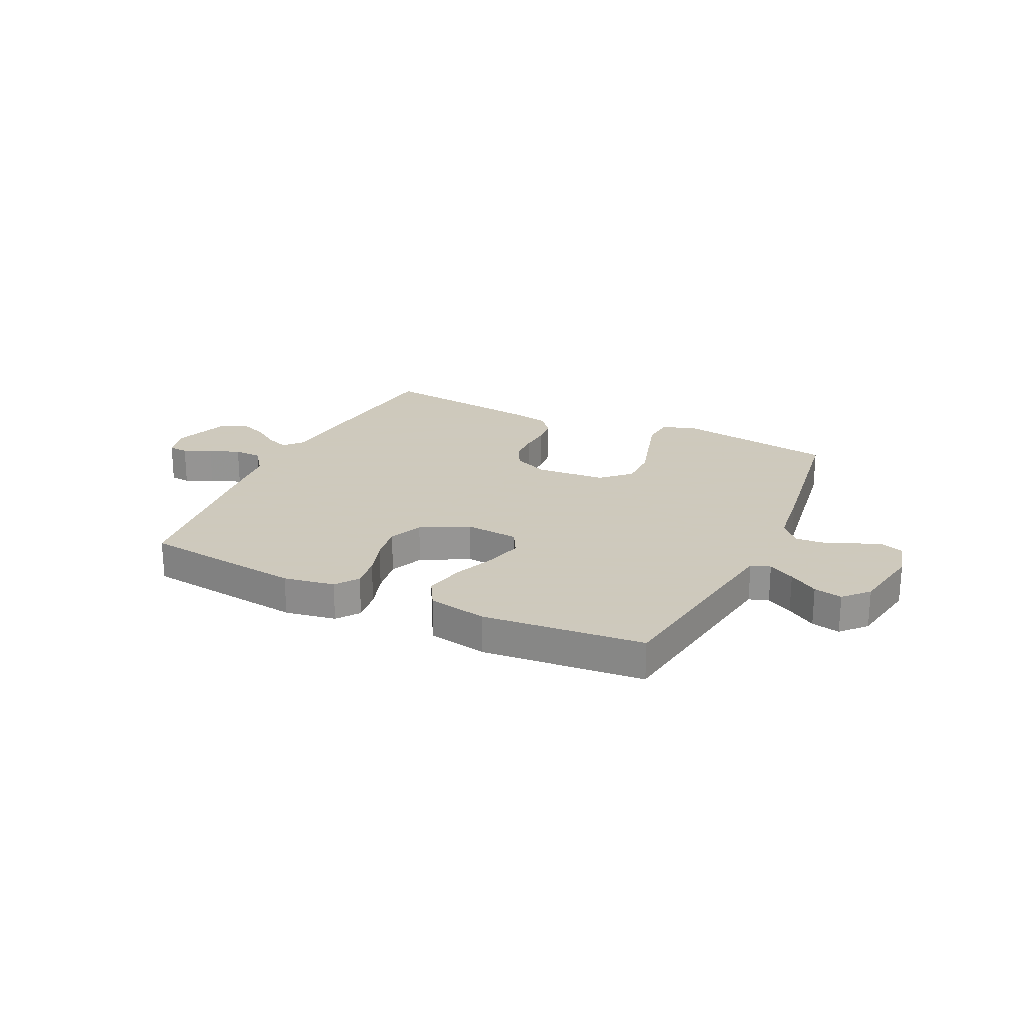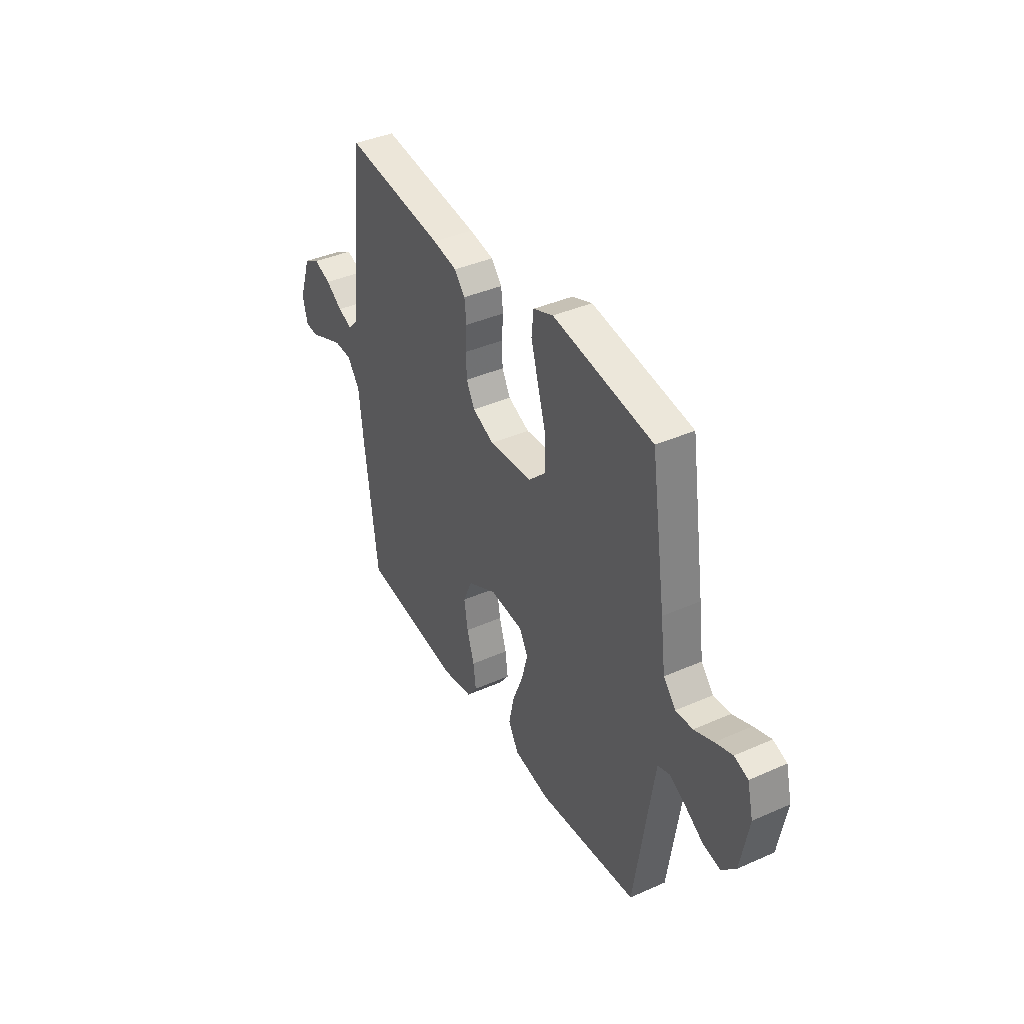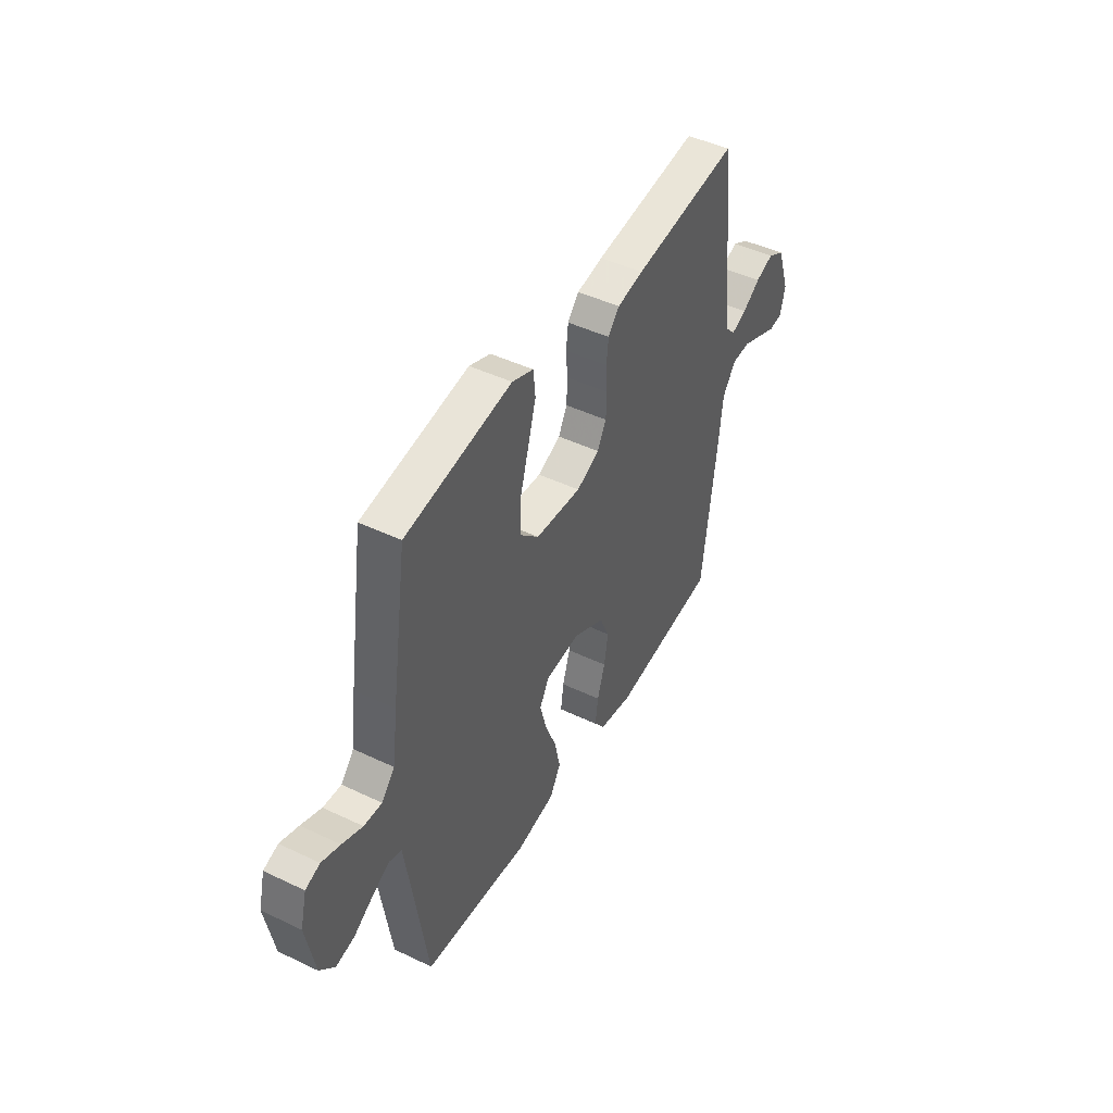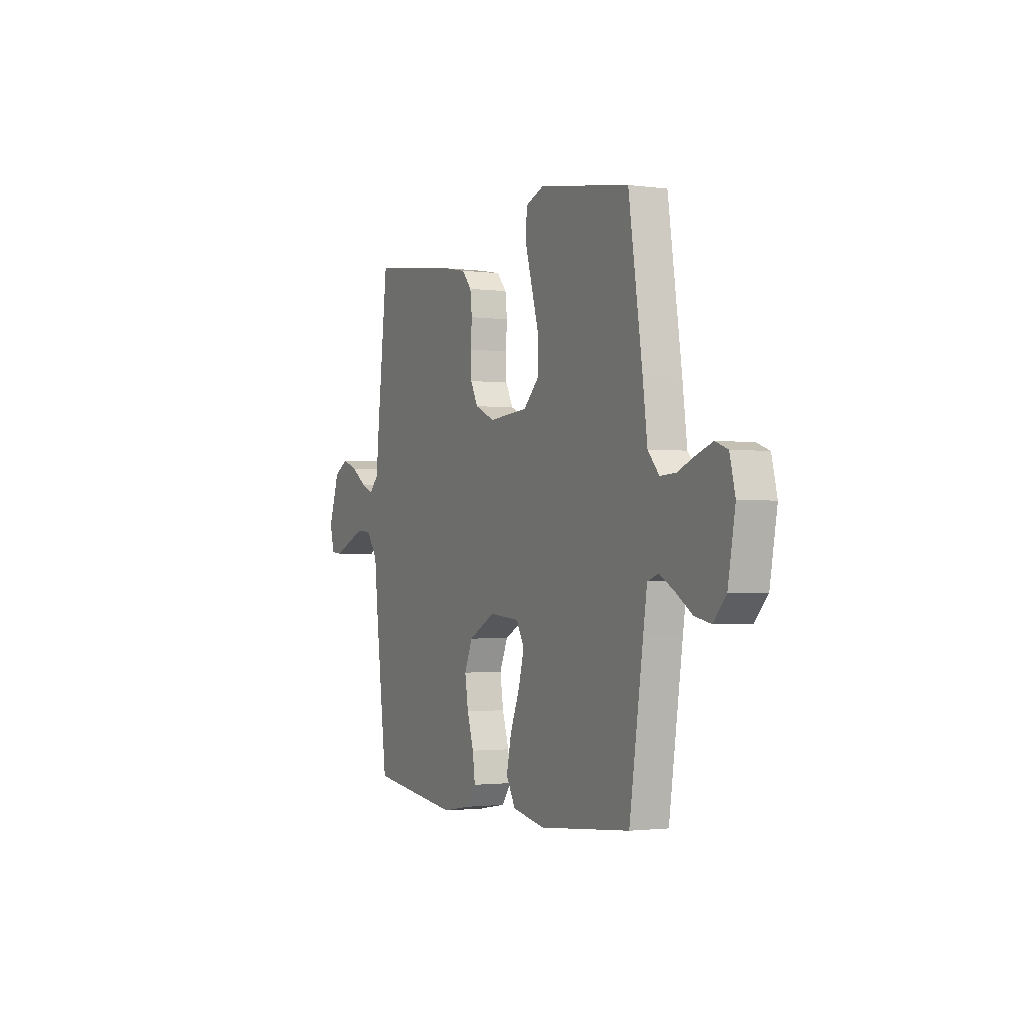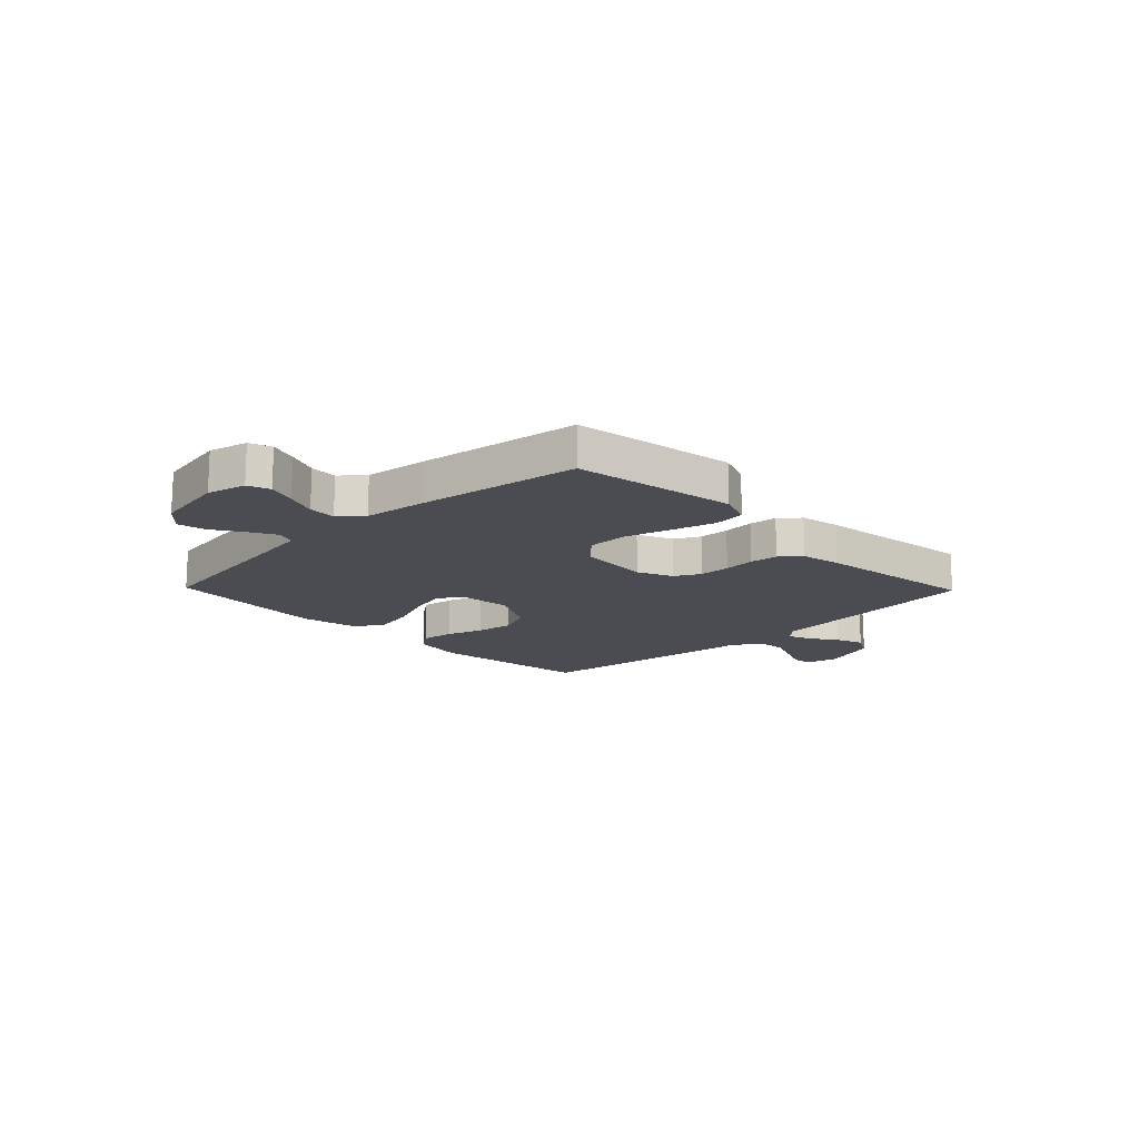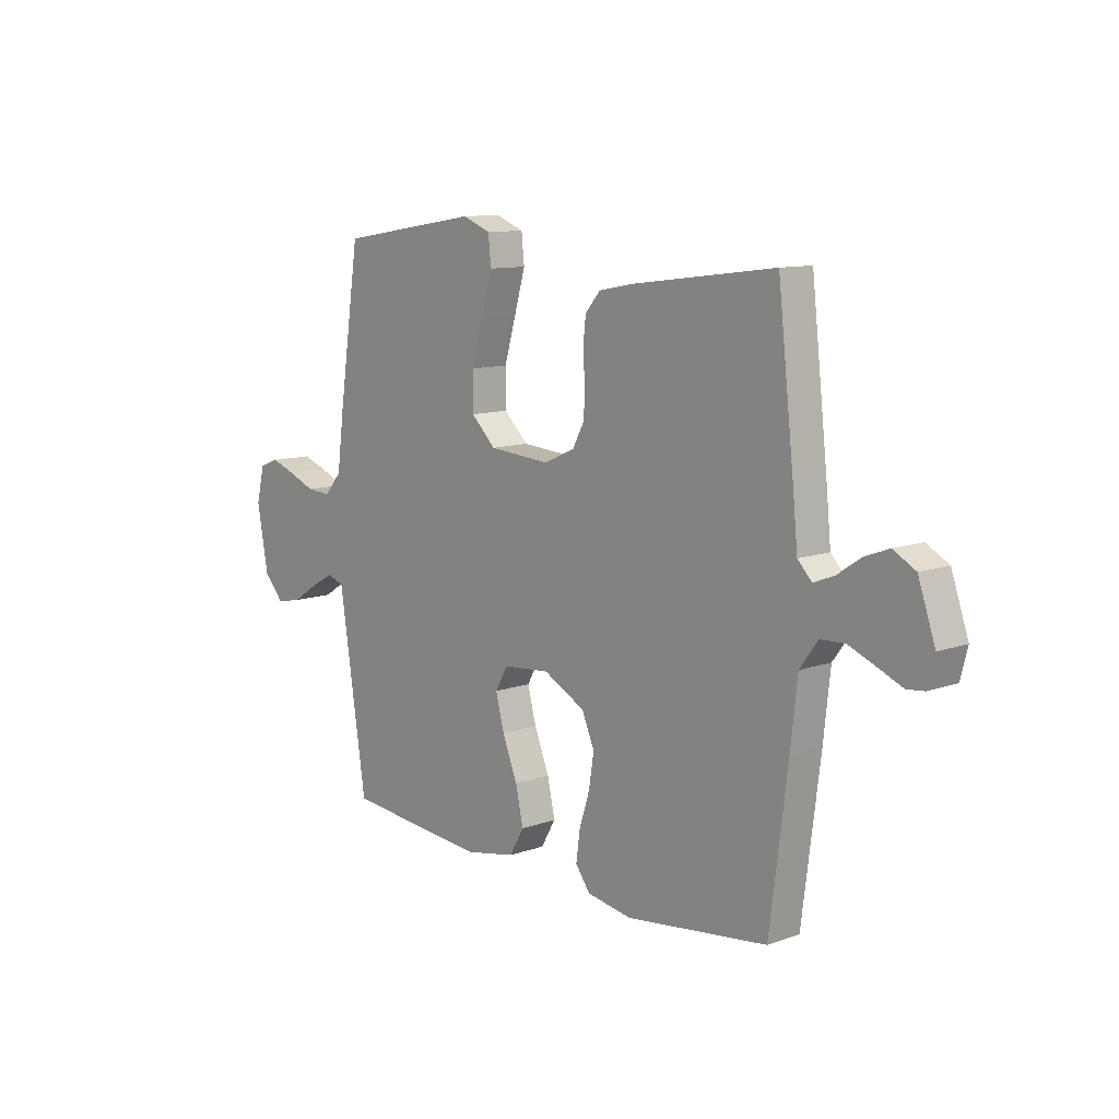
<metadata>
{"format":"obj","ext":"obj","renderer":"f3d","projection":"perspective","resolution":1024,"background":"white","views":[{"elev":22.6,"azim":-154.7,"up":"+Y"},{"elev":39.4,"azim":-118.9,"up":"+Z"},{"elev":45.9,"azim":-61.3,"up":"+Z"},{"elev":-1.7,"azim":-115.5,"up":"+Z"},{"elev":-15.5,"azim":-45.8,"up":"+Y"},{"elev":10.9,"azim":48.7,"up":"+Z"}]}
</metadata>
<code>
v -0.5 0.07 0.5
v -0.2 0.07 0.548
v -0.14 0.07 0.525
v -0.134 0.07 0.467
v -0.157 0.07 0.387
v -0.182 0.07 0.302
v -0.182 0.07 0.227
v -0.13 0.07 0.177
v 0 0.07 0.167
v 0.065 0.07 0.196
v 0.09 0.07 0.243
v 0.092 0.07 0.3
v 0.088 0.07 0.358
v 0.094 0.07 0.41
v 0.126 0.07 0.447
v 0.2 0.07 0.461
v 0.5 0.07 0.5
v 0.534 0.07 0.2
v 0.545 0.07 0.091
v 0.575 0.07 0.06
v 0.618 0.07 0.077
v 0.668 0.07 0.111
v 0.719 0.07 0.13
v 0.766 0.07 0.104
v 0.802 0.07 0
v 0.787 0.07 -0.058
v 0.75 0.07 -0.062
v 0.698 0.07 -0.04
v 0.642 0.07 -0.017
v 0.59 0.07 -0.019
v 0.552 0.07 -0.071
v 0.538 0.07 -0.2
v 0.5 0.07 -0.5
v 0.2 0.07 -0.538
v 0.105 0.07 -0.522
v 0.074 0.07 -0.48
v 0.082 0.07 -0.42
v 0.104 0.07 -0.351
v 0.115 0.07 -0.282
v 0.088 0.07 -0.22
v 0 0.07 -0.174
v -0.1 0.07 -0.183
v -0.126 0.07 -0.23
v -0.108 0.07 -0.299
v -0.076 0.07 -0.378
v -0.06 0.07 -0.452
v -0.091 0.07 -0.506
v -0.2 0.07 -0.527
v -0.5 0.07 -0.5
v -0.545 0.07 -0.2
v -0.558 0.07 -0.116
v -0.594 0.07 -0.104
v -0.643 0.07 -0.131
v -0.697 0.07 -0.166
v -0.75 0.07 -0.177
v -0.792 0.07 -0.132
v -0.816 0.07 0
v -0.798 0.07 0.072
v -0.757 0.07 0.087
v -0.705 0.07 0.069
v -0.648 0.07 0.046
v -0.597 0.07 0.043
v -0.56 0.07 0.085
v -0.545 0.07 0.2
v -0.5 0 0.5
v -0.2 0 0.548
v -0.14 0 0.525
v -0.134 0 0.467
v -0.157 0 0.387
v -0.182 0 0.302
v -0.182 0 0.227
v -0.13 0 0.177
v 0 0 0.167
v 0.065 0 0.196
v 0.09 0 0.243
v 0.092 0 0.3
v 0.088 0 0.358
v 0.094 0 0.41
v 0.126 0 0.447
v 0.2 0 0.461
v 0.5 0 0.5
v 0.534 0 0.2
v 0.545 0 0.091
v 0.575 0 0.06
v 0.618 0 0.077
v 0.668 0 0.111
v 0.719 0 0.13
v 0.766 0 0.104
v 0.802 0 0
v 0.787 0 -0.058
v 0.75 0 -0.062
v 0.698 0 -0.04
v 0.642 0 -0.017
v 0.59 0 -0.019
v 0.552 0 -0.071
v 0.538 0 -0.2
v 0.5 0 -0.5
v 0.2 0 -0.538
v 0.105 0 -0.522
v 0.074 0 -0.48
v 0.082 0 -0.42
v 0.104 0 -0.351
v 0.115 0 -0.282
v 0.088 0 -0.22
v 0 0 -0.174
v -0.1 0 -0.183
v -0.126 0 -0.23
v -0.108 0 -0.299
v -0.076 0 -0.378
v -0.06 0 -0.452
v -0.091 0 -0.506
v -0.2 0 -0.527
v -0.5 0 -0.5
v -0.545 0 -0.2
v -0.558 0 -0.116
v -0.594 0 -0.104
v -0.643 0 -0.131
v -0.697 0 -0.166
v -0.75 0 -0.177
v -0.792 0 -0.132
v -0.816 0 0
v -0.798 0 0.072
v -0.757 0 0.087
v -0.705 0 0.069
v -0.648 0 0.046
v -0.597 0 0.043
v -0.56 0 0.085
v -0.545 0 0.2
f 4 5 6
f 3 4 6
f 2 3 6
f 1 2 6
f 64 1 6
f 63 64 6
f 62 63 6 7
f 59 60 61
f 58 59 61
f 57 58 61
f 56 57 61
f 55 56 61
f 54 55 61
f 53 54 61
f 52 53 61 62
f 62 7 8
f 52 62 8
f 51 52 8
f 48 49 50
f 47 48 50
f 46 47 50
f 45 46 50
f 44 45 50
f 43 44 50 51
f 51 8 9
f 43 51 9
f 42 43 9
f 36 37 38
f 35 36 38
f 34 35 38
f 33 34 38
f 32 33 38
f 31 32 38
f 30 31 38 39
f 26 27 28
f 25 26 28
f 24 25 28
f 23 24 28
f 22 23 28
f 21 22 28
f 20 21 28 29
f 19 20 29 30
f 17 18 19
f 16 17 19
f 15 16 19
f 14 15 19
f 13 14 19
f 12 13 19
f 30 39 40
f 19 30 40
f 12 19 40
f 11 12 40
f 41 42 9 10
f 10 11 40 41
f 70 69 68
f 70 68 67
f 70 67 66
f 70 66 65
f 70 65 128
f 70 128 127
f 71 70 127 126
f 125 124 123
f 125 123 122
f 125 122 121
f 125 121 120
f 125 120 119
f 125 119 118
f 125 118 117
f 126 125 117 116
f 72 71 126
f 72 126 116
f 72 116 115
f 114 113 112
f 114 112 111
f 114 111 110
f 114 110 109
f 114 109 108
f 115 114 108 107
f 73 72 115
f 73 115 107
f 73 107 106
f 102 101 100
f 102 100 99
f 102 99 98
f 102 98 97
f 102 97 96
f 102 96 95
f 103 102 95 94
f 92 91 90
f 92 90 89
f 92 89 88
f 92 88 87
f 92 87 86
f 92 86 85
f 93 92 85 84
f 94 93 84 83
f 83 82 81
f 83 81 80
f 83 80 79
f 83 79 78
f 83 78 77
f 83 77 76
f 104 103 94
f 104 94 83
f 104 83 76
f 104 76 75
f 74 73 106 105
f 105 104 75 74
f 1 65 66 2
f 2 66 67 3
f 3 67 68 4
f 4 68 69 5
f 5 69 70 6
f 6 70 71 7
f 7 71 72 8
f 8 72 73 9
f 9 73 74 10
f 10 74 75 11
f 11 75 76 12
f 12 76 77 13
f 13 77 78 14
f 14 78 79 15
f 15 79 80 16
f 16 80 81 17
f 17 81 82 18
f 18 82 83 19
f 19 83 84 20
f 20 84 85 21
f 21 85 86 22
f 22 86 87 23
f 23 87 88 24
f 24 88 89 25
f 25 89 90 26
f 26 90 91 27
f 27 91 92 28
f 28 92 93 29
f 29 93 94 30
f 30 94 95 31
f 31 95 96 32
f 32 96 97 33
f 33 97 98 34
f 34 98 99 35
f 35 99 100 36
f 36 100 101 37
f 37 101 102 38
f 38 102 103 39
f 39 103 104 40
f 40 104 105 41
f 41 105 106 42
f 42 106 107 43
f 43 107 108 44
f 44 108 109 45
f 45 109 110 46
f 46 110 111 47
f 47 111 112 48
f 48 112 113 49
f 49 113 114 50
f 50 114 115 51
f 51 115 116 52
f 52 116 117 53
f 53 117 118 54
f 54 118 119 55
f 55 119 120 56
f 56 120 121 57
f 57 121 122 58
f 58 122 123 59
f 59 123 124 60
f 60 124 125 61
f 61 125 126 62
f 62 126 127 63
f 63 127 128 64
f 64 128 65 1

</code>
